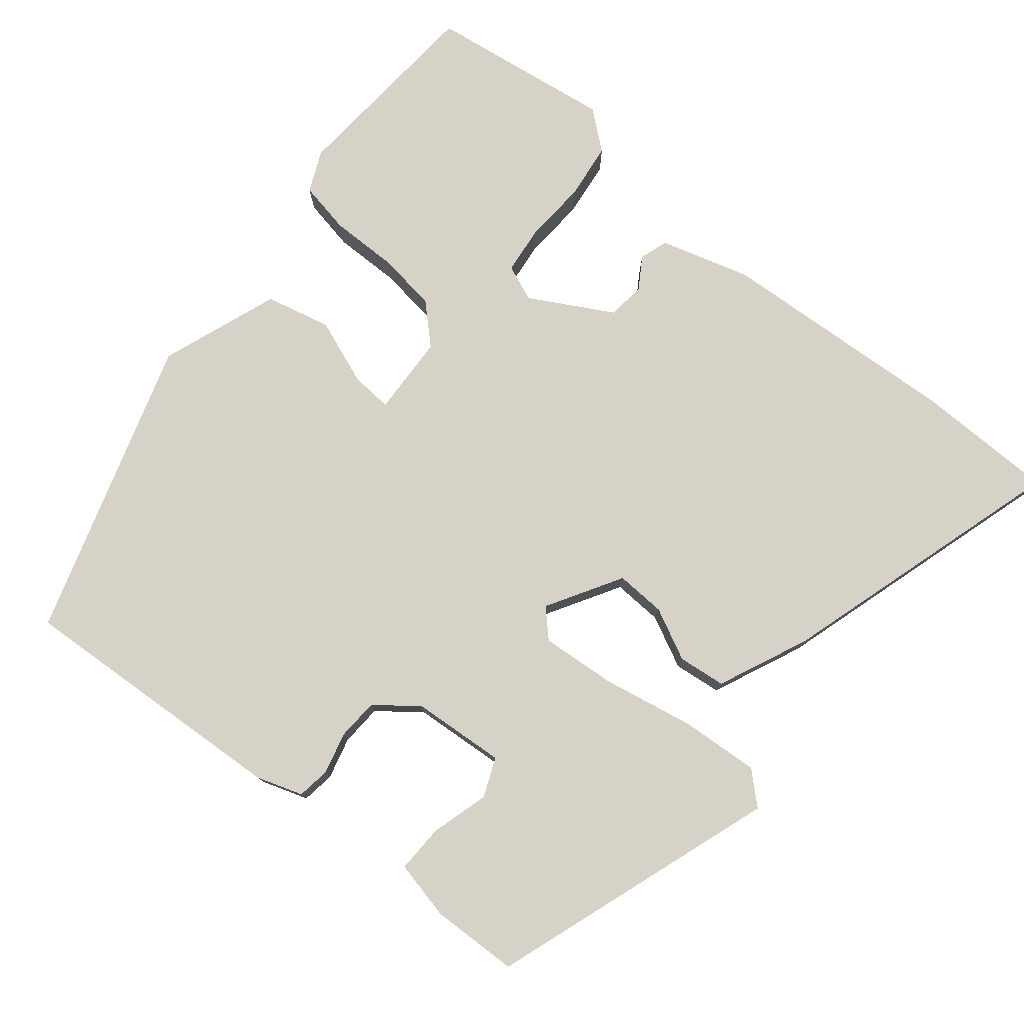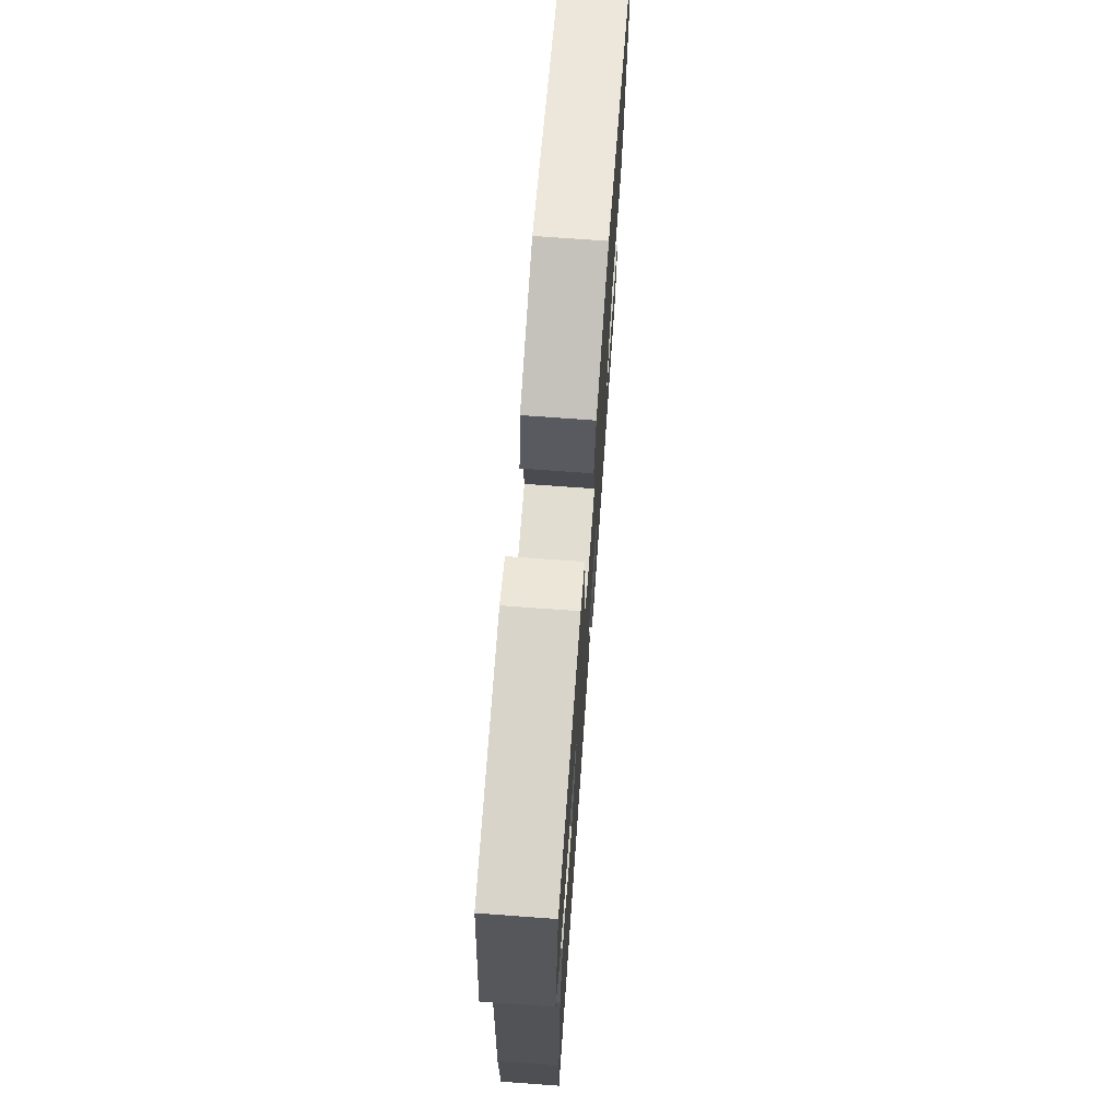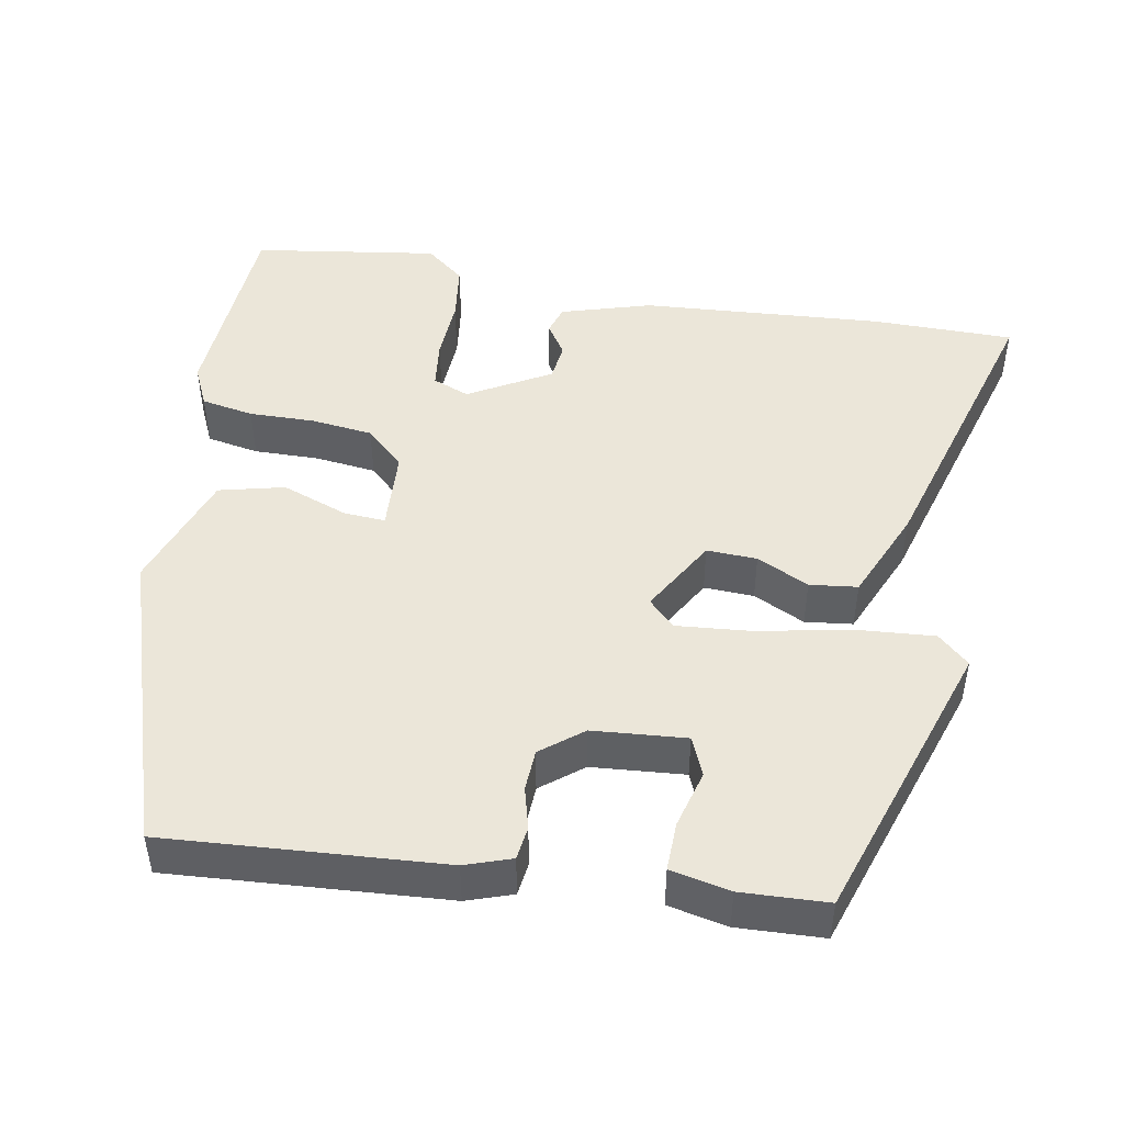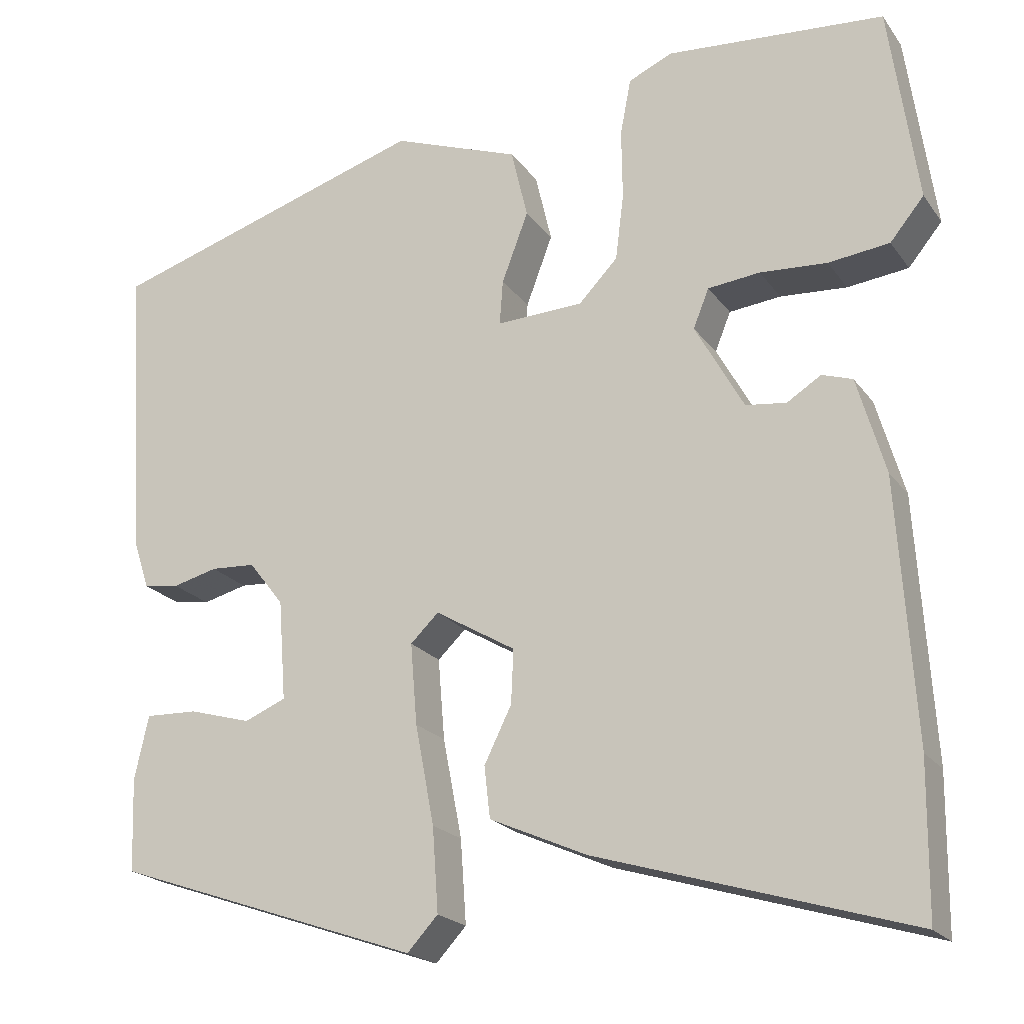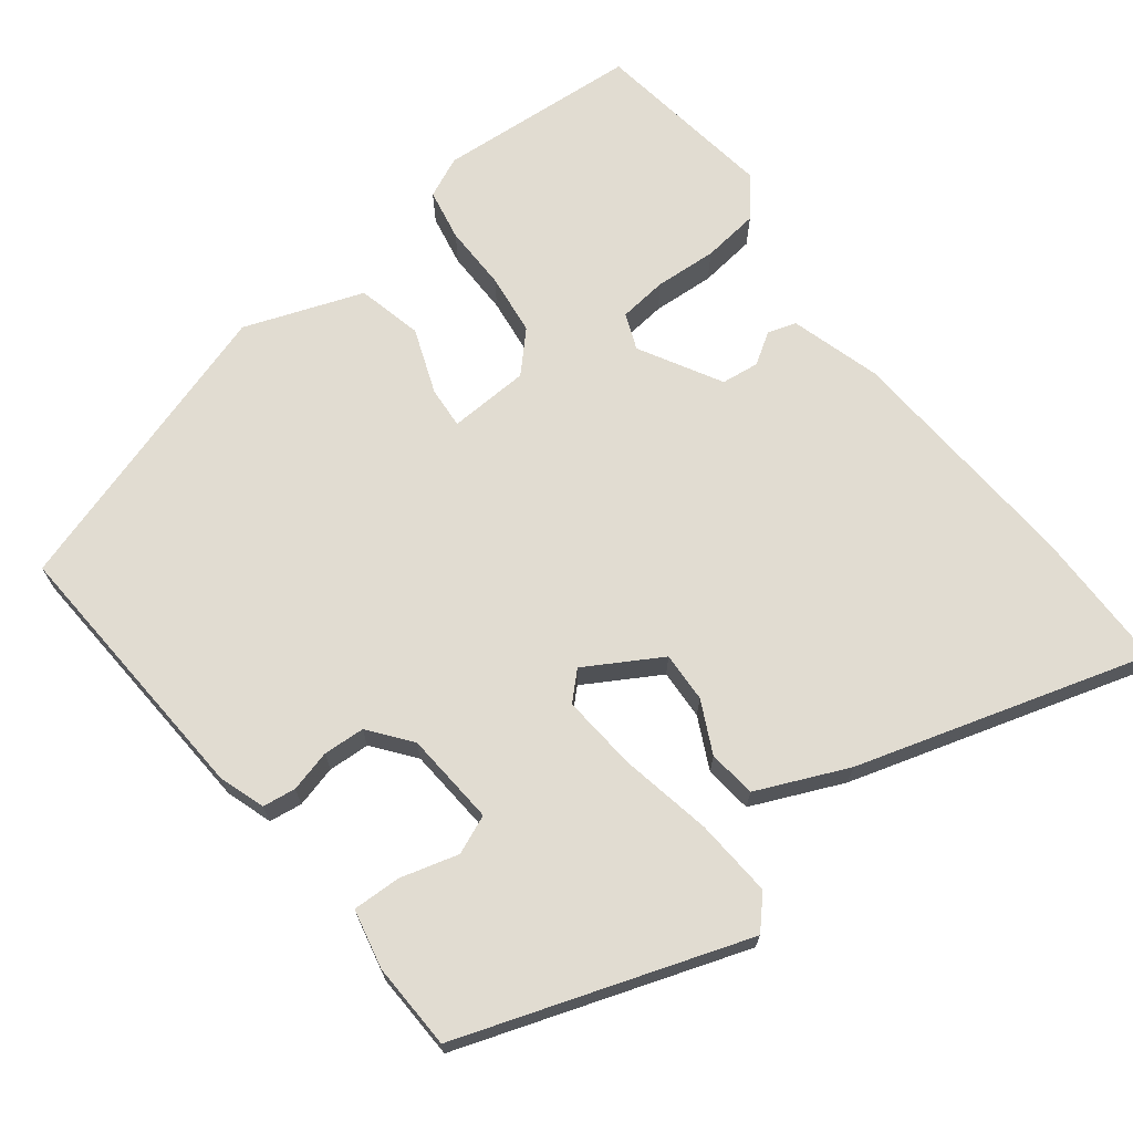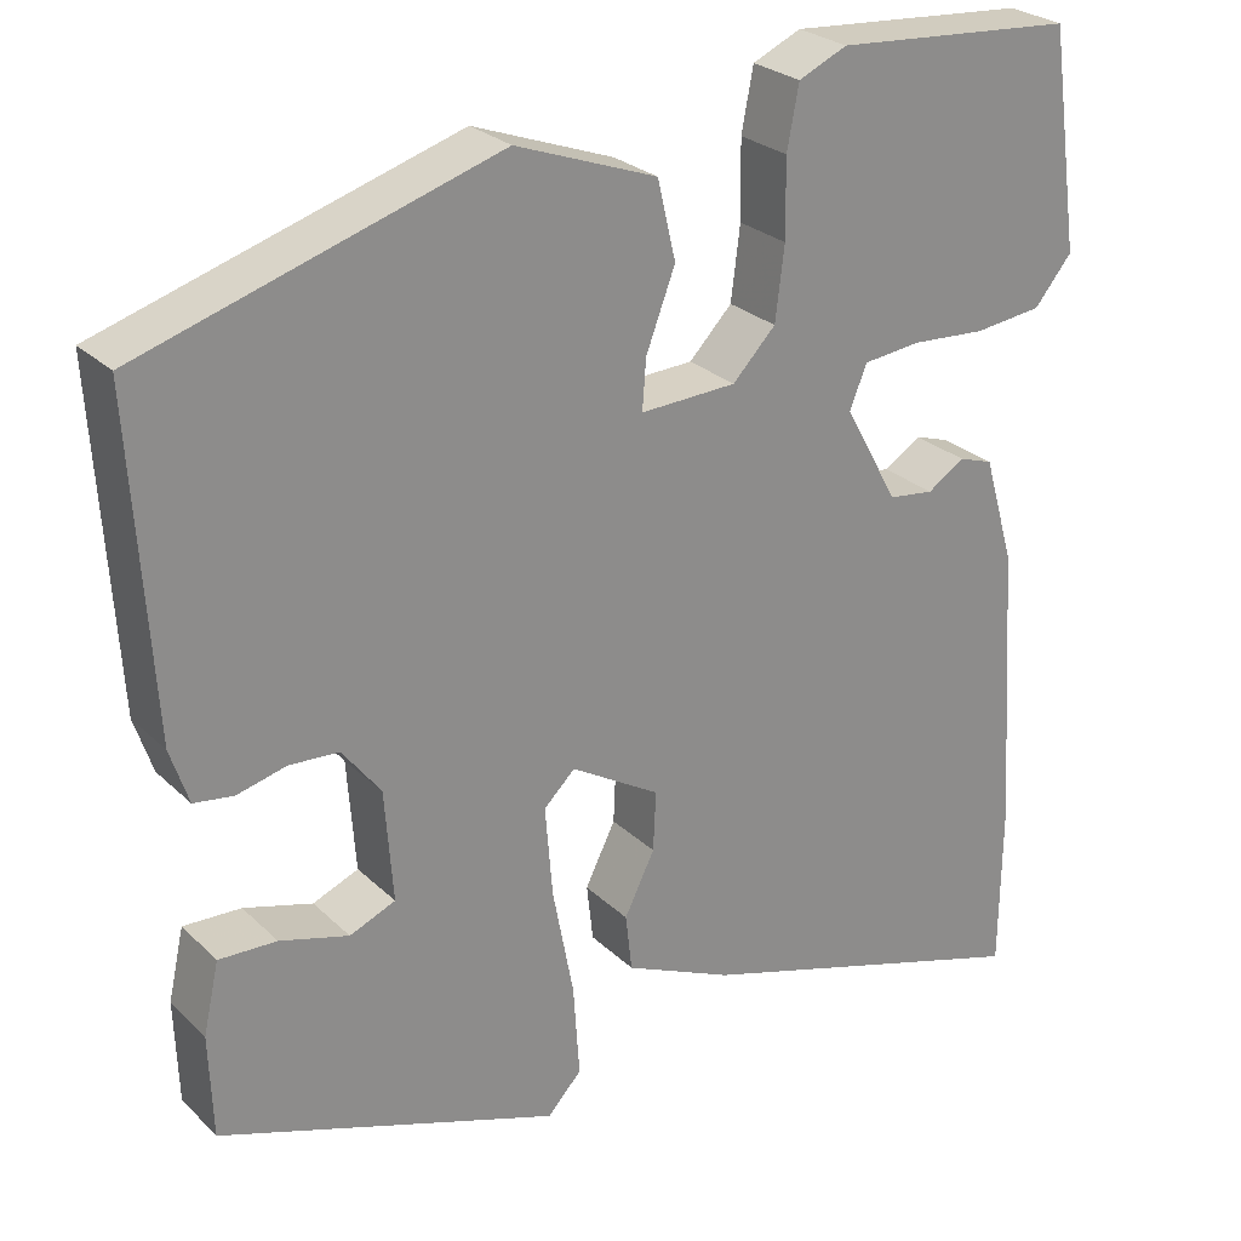
<metadata>
{"format":"obj","ext":"obj","renderer":"f3d","projection":"perspective","resolution":1024,"background":"white","views":[{"elev":77.8,"azim":129.3,"up":"+Y"},{"elev":71.3,"azim":-85.8,"up":"+Z"},{"elev":47.4,"azim":99.8,"up":"+Y"},{"elev":-20.6,"azim":-154.5,"up":"+Z"},{"elev":69.1,"azim":142.3,"up":"+Y"},{"elev":26.1,"azim":145.5,"up":"+Z"}]}
</metadata>
<code>
v 0.469 0.07 -0.417
v 0.098 0.07 -0.544
v 0.061 0.07 -0.504
v 0.068 0.07 -0.403
v 0.091 0.07 -0.283
v 0.099 0.07 -0.185
v 0.065 0.07 -0.152
v -0.032 0.07 -0.209
v -0.029 0.07 -0.274
v 0.004 0.07 -0.341
v -0.003 0.07 -0.403
v -0.121 0.07 -0.455
v -0.499 0.07 -0.568
v -0.501 0.07 -0.385
v -0.481 0.07 -0.071
v -0.447 0.07 0.046
v -0.41 0.07 0.058
v -0.369 0.07 0.032
v -0.32 0.07 0.038
v -0.261 0.07 0.144
v -0.28 0.07 0.191
v -0.343 0.07 0.198
v -0.424 0.07 0.193
v -0.498 0.07 0.202
v -0.539 0.07 0.252
v -0.505 0.07 0.492
v -0.241 0.07 0.511
v -0.188 0.07 0.487
v -0.175 0.07 0.419
v -0.176 0.07 0.334
v -0.166 0.07 0.254
v -0.119 0.07 0.205
v -0.014 0.07 0.2
v -0.018 0.07 0.254
v -0.05 0.07 0.339
v -0.03 0.07 0.424
v 0.124 0.07 0.48
v 0.512 0.07 0.358
v 0.49 0.07 0
v 0.47 0.07 -0.06
v 0.427 0.07 -0.066
v 0.373 0.07 -0.052
v 0.319 0.07 -0.055
v 0.277 0.07 -0.109
v 0.268 0.07 -0.23
v 0.318 0.07 -0.251
v 0.393 0.07 -0.23
v 0.456 0.07 -0.228
v 0.473 0.07 -0.305
v 0.469 0 -0.417
v 0.098 0 -0.544
v 0.061 0 -0.504
v 0.068 0 -0.403
v 0.091 0 -0.283
v 0.099 0 -0.185
v 0.065 0 -0.152
v -0.032 0 -0.209
v -0.029 0 -0.274
v 0.004 0 -0.341
v -0.003 0 -0.403
v -0.121 0 -0.455
v -0.499 0 -0.568
v -0.501 0 -0.385
v -0.481 0 -0.071
v -0.447 0 0.046
v -0.41 0 0.058
v -0.369 0 0.032
v -0.32 0 0.038
v -0.261 0 0.144
v -0.28 0 0.191
v -0.343 0 0.198
v -0.424 0 0.193
v -0.498 0 0.202
v -0.539 0 0.252
v -0.505 0 0.492
v -0.241 0 0.511
v -0.188 0 0.487
v -0.175 0 0.419
v -0.176 0 0.334
v -0.166 0 0.254
v -0.119 0 0.205
v -0.014 0 0.2
v -0.018 0 0.254
v -0.05 0 0.339
v -0.03 0 0.424
v 0.124 0 0.48
v 0.512 0 0.358
v 0.49 0 0
v 0.47 0 -0.06
v 0.427 0 -0.066
v 0.373 0 -0.052
v 0.319 0 -0.055
v 0.277 0 -0.109
v 0.268 0 -0.23
v 0.318 0 -0.251
v 0.393 0 -0.23
v 0.456 0 -0.228
v 0.473 0 -0.305
f 2 3 4
f 1 2 4
f 49 1 4
f 48 49 4
f 47 48 4
f 46 47 4
f 45 46 4 5
f 44 45 5 6
f 43 44 6 7
f 40 41 42
f 39 40 42
f 38 39 42
f 37 38 42
f 36 37 42
f 35 36 42
f 34 35 42
f 33 34 42 43
f 32 33 43 7
f 28 29 30
f 27 28 30
f 26 27 30
f 25 26 30
f 24 25 30
f 23 24 30
f 22 23 30
f 21 22 30 31
f 32 7 8
f 31 32 8
f 21 31 8
f 20 21 8
f 16 17 18
f 15 16 18
f 14 15 18
f 13 14 18
f 12 13 18
f 11 12 18
f 10 11 18
f 9 10 18
f 9 18 19
f 8 9 19 20
f 53 52 51
f 53 51 50
f 53 50 98
f 53 98 97
f 53 97 96
f 53 96 95
f 54 53 95 94
f 55 54 94 93
f 56 55 93 92
f 91 90 89
f 91 89 88
f 91 88 87
f 91 87 86
f 91 86 85
f 91 85 84
f 91 84 83
f 92 91 83 82
f 56 92 82 81
f 79 78 77
f 79 77 76
f 79 76 75
f 79 75 74
f 79 74 73
f 79 73 72
f 79 72 71
f 80 79 71 70
f 57 56 81
f 57 81 80
f 57 80 70
f 57 70 69
f 67 66 65
f 67 65 64
f 67 64 63
f 67 63 62
f 67 62 61
f 67 61 60
f 67 60 59
f 67 59 58
f 68 67 58
f 69 68 58 57
f 1 50 51 2
f 2 51 52 3
f 3 52 53 4
f 4 53 54 5
f 5 54 55 6
f 6 55 56 7
f 7 56 57 8
f 8 57 58 9
f 9 58 59 10
f 10 59 60 11
f 11 60 61 12
f 12 61 62 13
f 13 62 63 14
f 14 63 64 15
f 15 64 65 16
f 16 65 66 17
f 17 66 67 18
f 18 67 68 19
f 19 68 69 20
f 20 69 70 21
f 21 70 71 22
f 22 71 72 23
f 23 72 73 24
f 24 73 74 25
f 25 74 75 26
f 26 75 76 27
f 27 76 77 28
f 28 77 78 29
f 29 78 79 30
f 30 79 80 31
f 31 80 81 32
f 32 81 82 33
f 33 82 83 34
f 34 83 84 35
f 35 84 85 36
f 36 85 86 37
f 37 86 87 38
f 38 87 88 39
f 39 88 89 40
f 40 89 90 41
f 41 90 91 42
f 42 91 92 43
f 43 92 93 44
f 44 93 94 45
f 45 94 95 46
f 46 95 96 47
f 47 96 97 48
f 48 97 98 49
f 49 98 50 1

</code>
